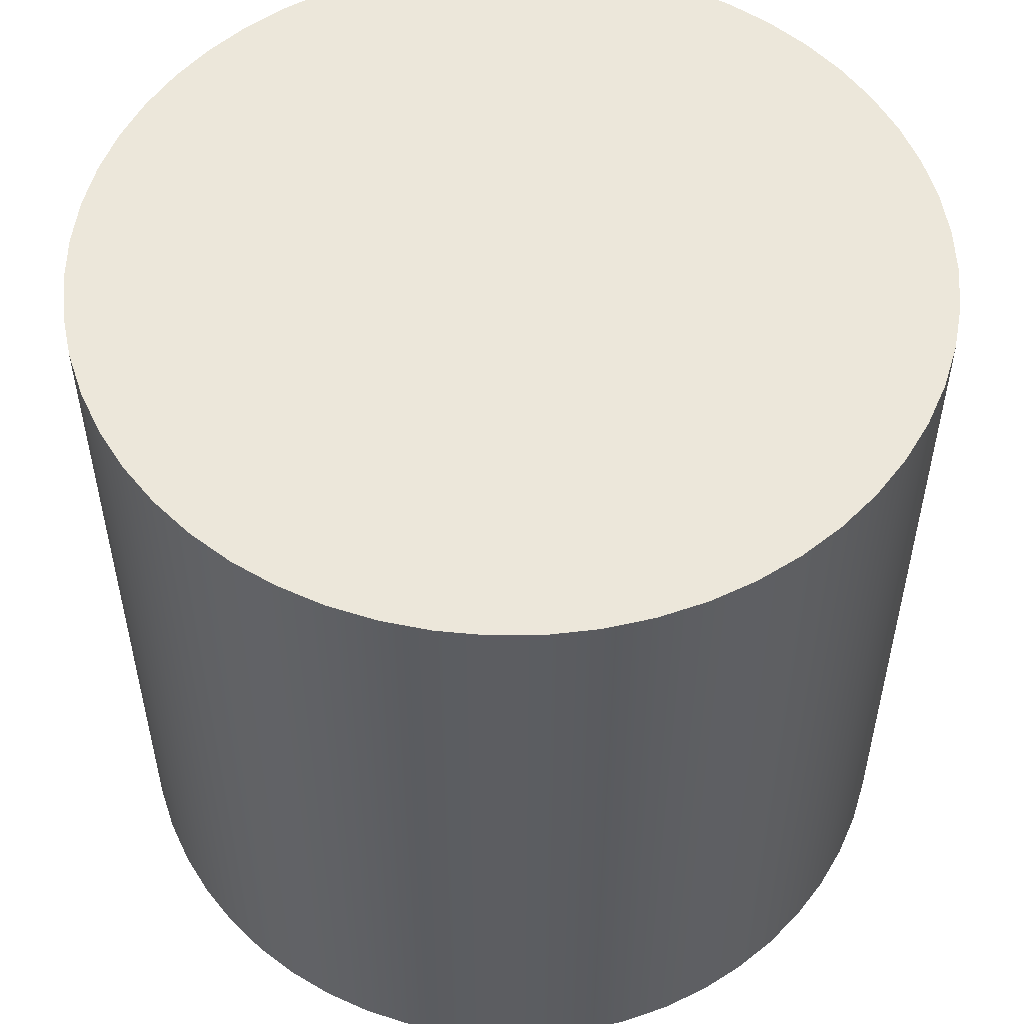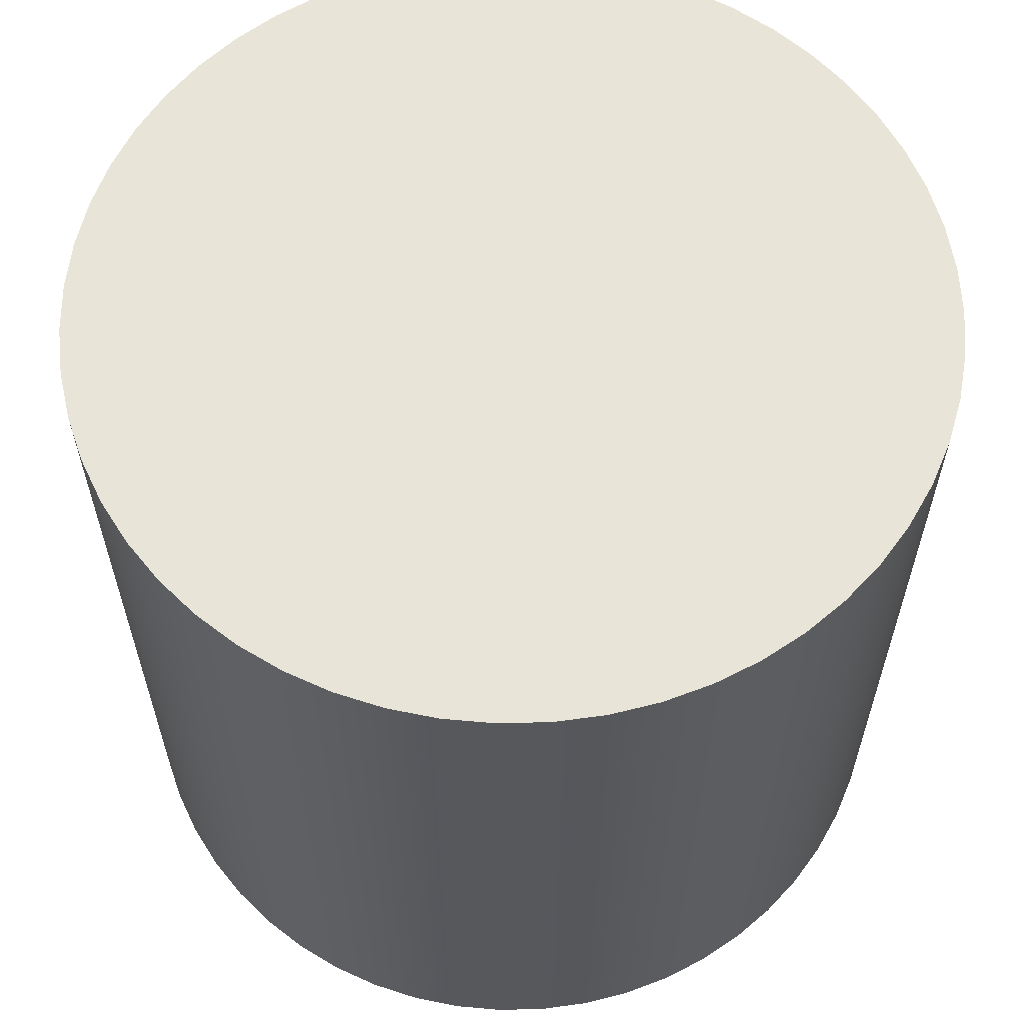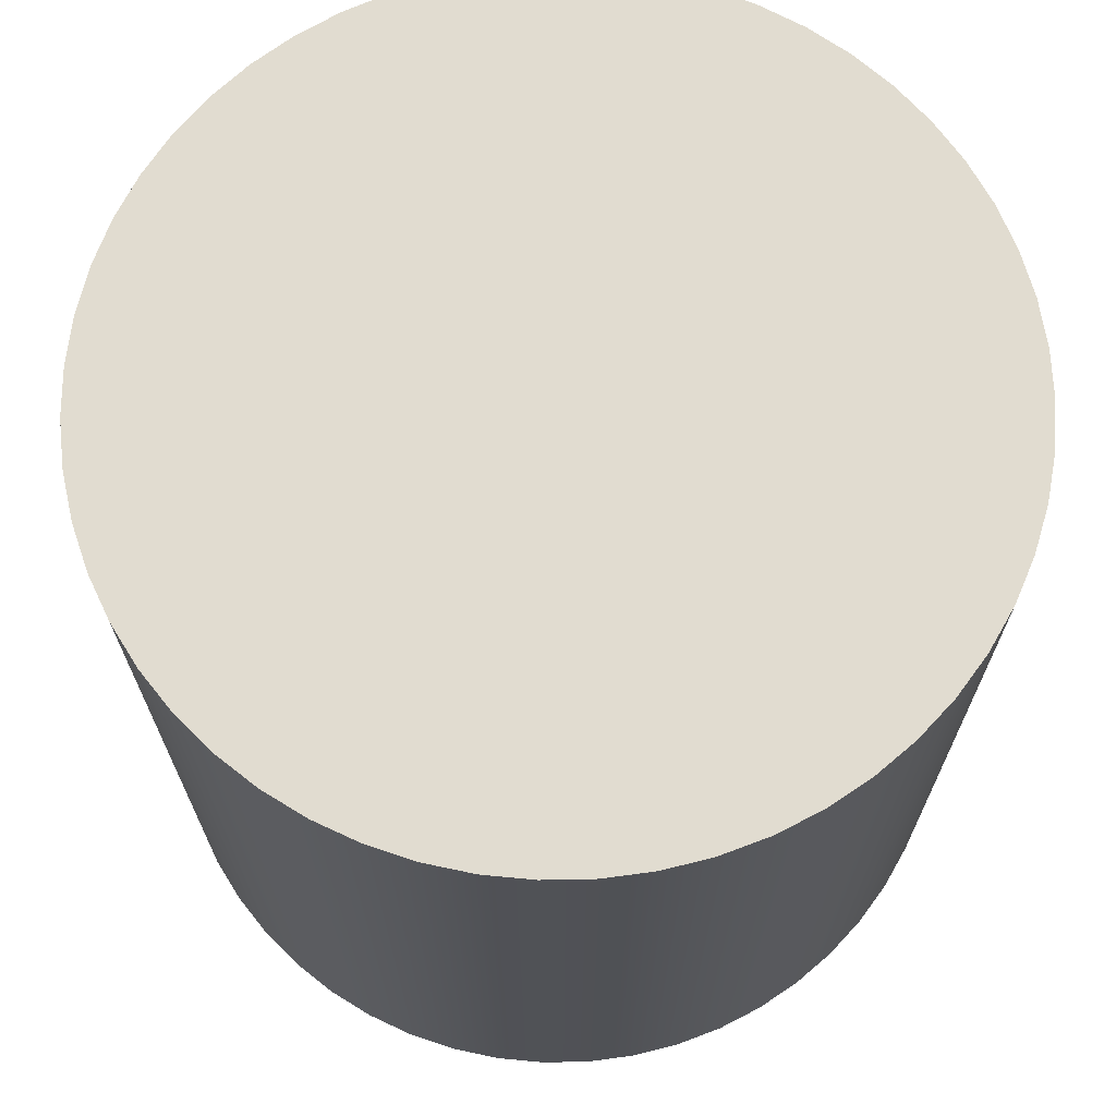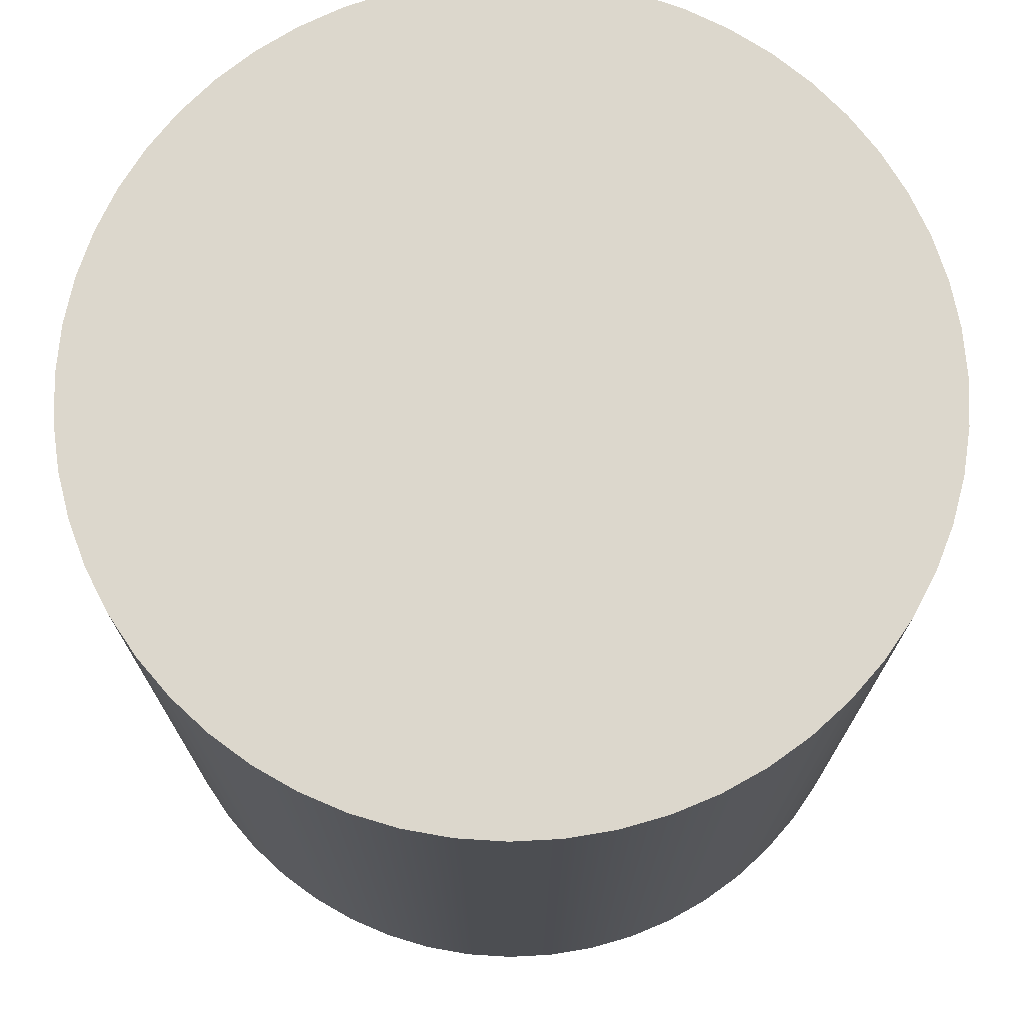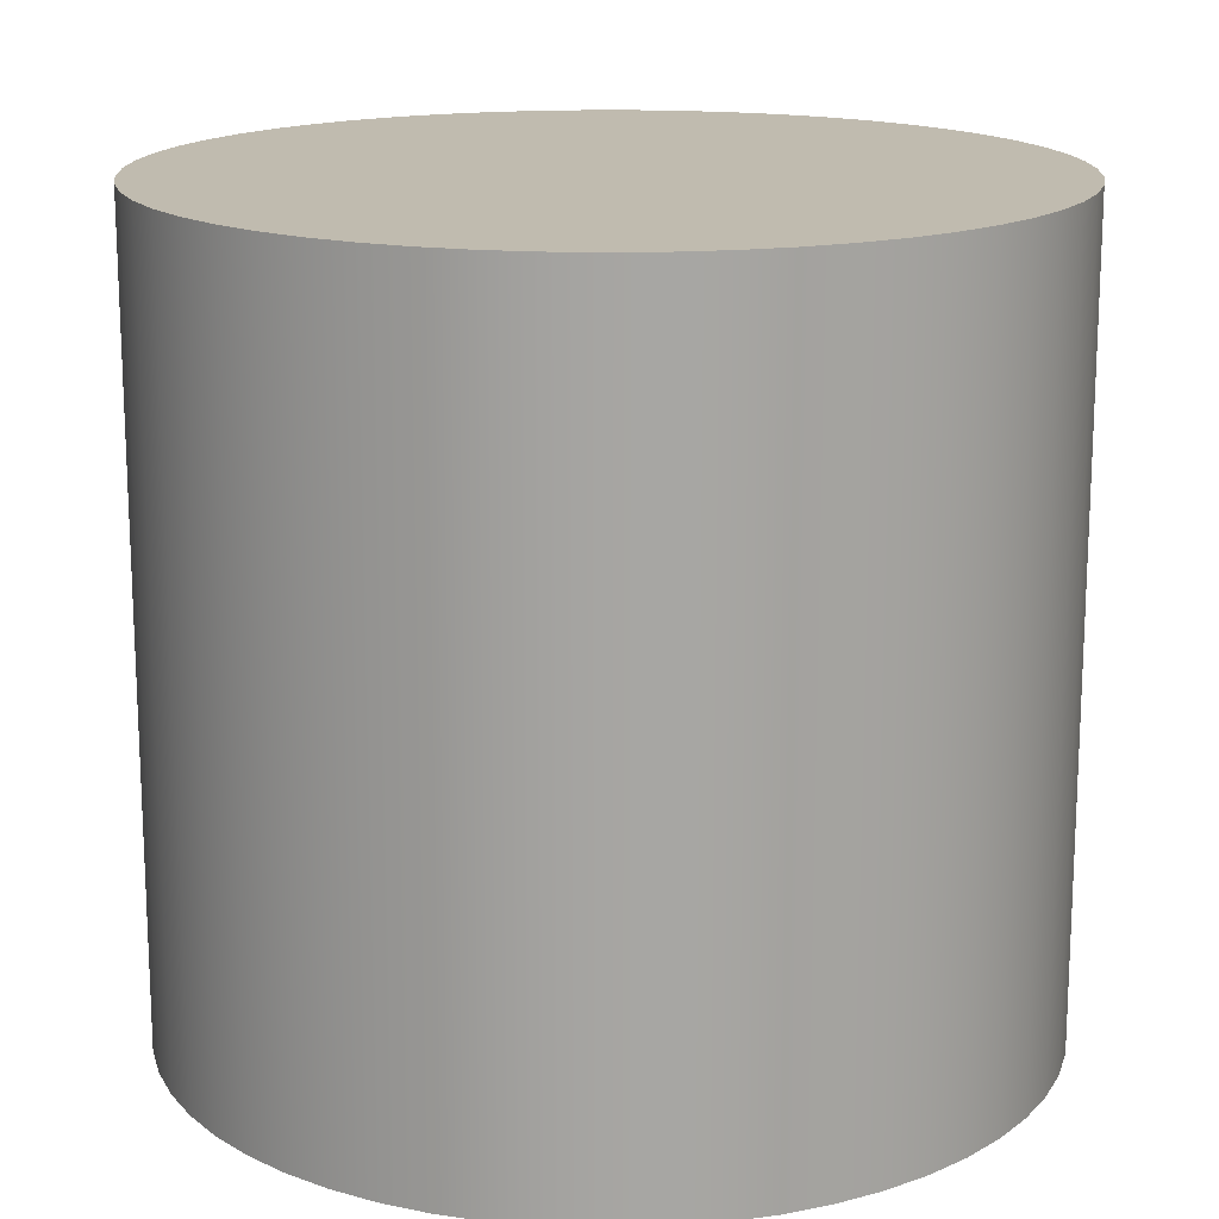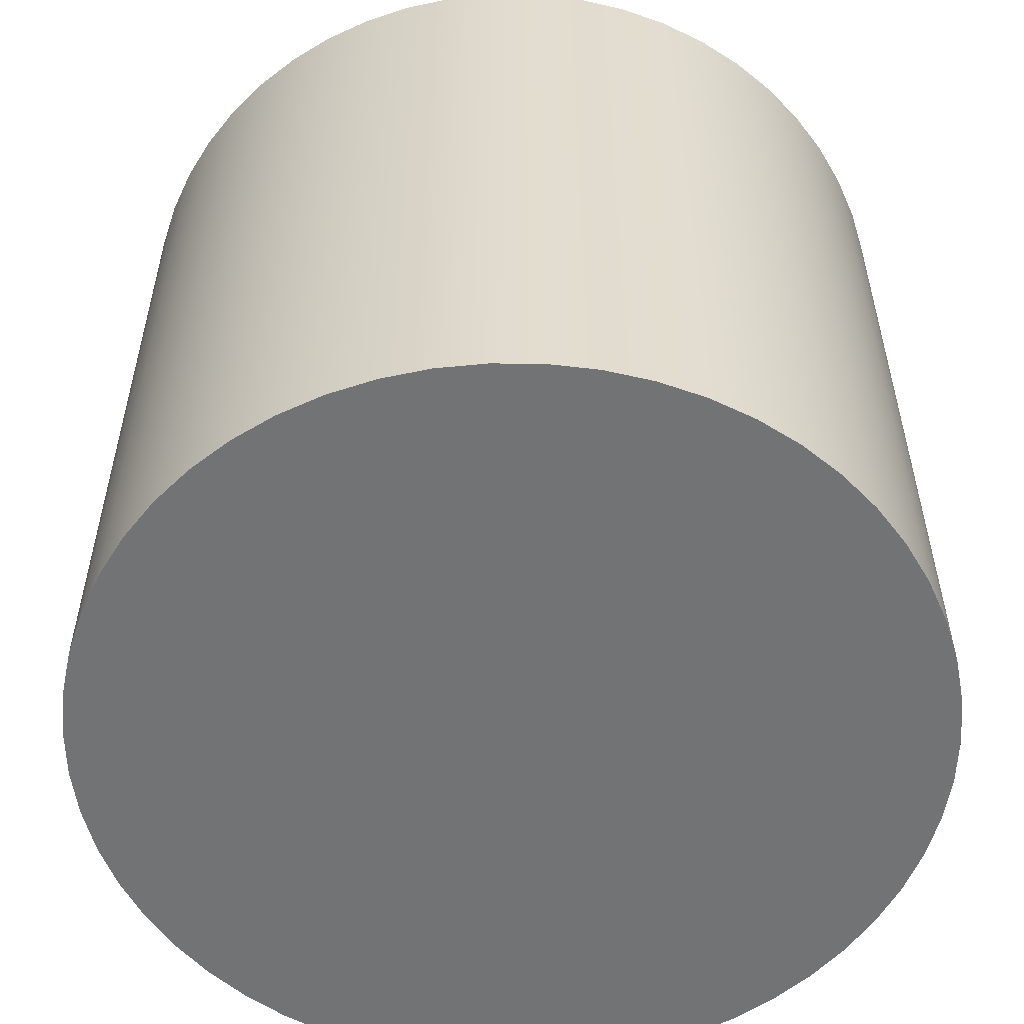
<metadata>
{"format":"obj","ext":"obj","renderer":"f3d","projection":"perspective","resolution":1024,"background":"white","views":[{"elev":53.5,"azim":148.2,"up":"+Z"},{"elev":61.3,"azim":10.1,"up":"+Z"},{"elev":69.4,"azim":75.8,"up":"+Z"},{"elev":73.0,"azim":-161.7,"up":"+Z"},{"elev":16.2,"azim":-96.1,"up":"+Z"},{"elev":-55.7,"azim":10.9,"up":"+Z"}]}
</metadata>
<code>
v -65.75 10 0
v -65.75 10.09 0
v -65.73 10.17 0
v -65.71 10.25 0
v -65.67 10.33 0
v -65.63 10.41 0
v -65.58 10.47 0
v -65.52 10.54 0
v -65.46 10.59 0
v -65.39 10.64 0
v -65.31 10.68 0
v -65.23 10.71 0
v -65.15 10.74 0
v -65.06 10.75 0
v -64.98 10.75 0
v -64.89 10.74 0
v -64.81 10.73 0
v -64.73 10.7 0
v -64.65 10.66 0
v -64.58 10.62 0
v -64.51 10.57 0
v -64.45 10.51 0
v -64.39 10.44 0
v -64.35 10.37 0
v -64.31 10.29 0
v -64.28 10.21 0
v -64.26 10.13 0
v -64.25 10.04 0
v -64.25 9.957 0
v -64.26 9.872 0
v -64.28 9.789 0
v -64.31 9.708 0
v -64.35 9.631 0
v -64.39 9.559 0
v -64.45 9.493 0
v -64.51 9.433 0
v -64.58 9.381 0
v -64.65 9.337 0
v -64.73 9.301 0
v -64.81 9.275 0
v -64.89 9.258 0
v -64.98 9.25 0
v -65.06 9.253 0
v -65.15 9.265 0
v -65.23 9.287 0
v -65.31 9.318 0
v -65.39 9.358 0
v -65.46 9.406 0
v -65.52 9.462 0
v -65.58 9.525 0
v -65.63 9.595 0
v -65.67 9.669 0
v -65.71 9.748 0
v -65.73 9.83 0
v -65.75 9.915 0
v -65.75 10 1.4
v -65.75 10.09 1.4
v -65.73 10.17 1.4
v -65.71 10.25 1.4
v -65.67 10.33 1.4
v -65.63 10.41 1.4
v -65.58 10.47 1.4
v -65.52 10.54 1.4
v -65.46 10.59 1.4
v -65.39 10.64 1.4
v -65.31 10.68 1.4
v -65.23 10.71 1.4
v -65.15 10.74 1.4
v -65.06 10.75 1.4
v -64.98 10.75 1.4
v -64.89 10.74 1.4
v -64.81 10.73 1.4
v -64.73 10.7 1.4
v -64.65 10.66 1.4
v -64.58 10.62 1.4
v -64.51 10.57 1.4
v -64.45 10.51 1.4
v -64.39 10.44 1.4
v -64.35 10.37 1.4
v -64.31 10.29 1.4
v -64.28 10.21 1.4
v -64.26 10.13 1.4
v -64.25 10.04 1.4
v -64.25 9.957 1.4
v -64.26 9.872 1.4
v -64.28 9.789 1.4
v -64.31 9.708 1.4
v -64.35 9.631 1.4
v -64.39 9.559 1.4
v -64.45 9.493 1.4
v -64.51 9.433 1.4
v -64.58 9.381 1.4
v -64.65 9.337 1.4
v -64.73 9.301 1.4
v -64.81 9.275 1.4
v -64.89 9.258 1.4
v -64.98 9.25 1.4
v -65.06 9.253 1.4
v -65.15 9.265 1.4
v -65.23 9.287 1.4
v -65.31 9.318 1.4
v -65.39 9.358 1.4
v -65.46 9.406 1.4
v -65.52 9.462 1.4
v -65.58 9.525 1.4
v -65.63 9.595 1.4
v -65.67 9.669 1.4
v -65.71 9.748 1.4
v -65.73 9.83 1.4
v -65.75 9.915 1.4
v -65.75 10 0
v -65.75 9.915 0
v -65.73 9.83 0
v -65.71 9.748 0
v -65.67 9.669 0
v -65.63 9.595 0
v -65.58 9.525 0
v -65.52 9.462 0
v -65.46 9.406 0
v -65.39 9.358 0
v -65.31 9.318 0
v -65.23 9.287 0
v -65.15 9.265 0
v -65.06 9.253 0
v -64.98 9.25 0
v -64.89 9.258 0
v -64.81 9.275 0
v -64.73 9.301 0
v -64.65 9.337 0
v -64.58 9.381 0
v -64.51 9.433 0
v -64.45 9.493 0
v -64.39 9.559 0
v -64.35 9.631 0
v -64.31 9.708 0
v -64.28 9.789 0
v -64.26 9.872 0
v -64.25 9.957 0
v -64.25 10.04 0
v -64.26 10.13 0
v -64.28 10.21 0
v -64.31 10.29 0
v -64.35 10.37 0
v -64.39 10.44 0
v -64.45 10.51 0
v -64.51 10.57 0
v -64.58 10.62 0
v -64.65 10.66 0
v -64.73 10.7 0
v -64.81 10.73 0
v -64.89 10.74 0
v -64.98 10.75 0
v -65.06 10.75 0
v -65.15 10.74 0
v -65.23 10.71 0
v -65.31 10.68 0
v -65.39 10.64 0
v -65.46 10.59 0
v -65.52 10.54 0
v -65.58 10.47 0
v -65.63 10.41 0
v -65.67 10.33 0
v -65.71 10.25 0
v -65.73 10.17 0
v -65.75 10.09 0
v -65.75 10 0
v -65.75 10 1.4
v -65.75 10 1.4
v -65.75 9.915 1.4
v -65.73 9.83 1.4
v -65.71 9.748 1.4
v -65.67 9.669 1.4
v -65.63 9.595 1.4
v -65.58 9.525 1.4
v -65.52 9.462 1.4
v -65.46 9.406 1.4
v -65.39 9.358 1.4
v -65.31 9.318 1.4
v -65.23 9.287 1.4
v -65.15 9.265 1.4
v -65.06 9.253 1.4
v -64.98 9.25 1.4
v -64.89 9.258 1.4
v -64.81 9.275 1.4
v -64.73 9.301 1.4
v -64.65 9.337 1.4
v -64.58 9.381 1.4
v -64.51 9.433 1.4
v -64.45 9.493 1.4
v -64.39 9.559 1.4
v -64.35 9.631 1.4
v -64.31 9.708 1.4
v -64.28 9.789 1.4
v -64.26 9.872 1.4
v -64.25 9.957 1.4
v -64.25 10.04 1.4
v -64.26 10.13 1.4
v -64.28 10.21 1.4
v -64.31 10.29 1.4
v -64.35 10.37 1.4
v -64.39 10.44 1.4
v -64.45 10.51 1.4
v -64.51 10.57 1.4
v -64.58 10.62 1.4
v -64.65 10.66 1.4
v -64.73 10.7 1.4
v -64.81 10.73 1.4
v -64.89 10.74 1.4
v -64.98 10.75 1.4
v -65.06 10.75 1.4
v -65.15 10.74 1.4
v -65.23 10.71 1.4
v -65.31 10.68 1.4
v -65.39 10.64 1.4
v -65.46 10.59 1.4
v -65.52 10.54 1.4
v -65.58 10.47 1.4
v -65.63 10.41 1.4
v -65.67 10.33 1.4
v -65.71 10.25 1.4
v -65.73 10.17 1.4
v -65.75 10.09 1.4
f 2 28 1
f 1 28 29
f 1 29 55
f 55 29 30
f 55 30 54
f 54 30 31
f 54 31 53
f 53 31 32
f 53 32 52
f 52 32 33
f 52 33 51
f 51 33 34
f 51 34 50
f 50 34 35
f 50 35 49
f 49 35 36
f 49 36 48
f 48 36 37
f 48 37 47
f 47 37 38
f 47 38 46
f 46 38 39
f 46 39 45
f 45 39 40
f 45 40 44
f 44 40 41
f 44 41 43
f 43 41 42
f 28 2 27
f 27 2 3
f 27 3 26
f 26 3 4
f 26 4 25
f 25 4 5
f 25 5 24
f 24 5 6
f 24 6 23
f 23 6 7
f 23 7 22
f 22 7 8
f 22 8 21
f 21 8 9
f 21 9 20
f 20 9 10
f 20 10 19
f 19 10 11
f 19 11 18
f 18 11 12
f 18 12 17
f 17 12 13
f 17 13 16
f 16 13 14
f 16 14 15
f 57 165 56
f 56 165 166
f 167 111 110
f 110 111 112
f 110 112 109
f 109 112 113
f 109 113 108
f 108 113 114
f 108 114 107
f 107 114 115
f 107 115 106
f 106 115 116
f 106 116 105
f 105 116 117
f 105 117 104
f 104 117 118
f 104 118 103
f 103 118 119
f 103 119 102
f 102 119 120
f 102 120 101
f 101 120 121
f 101 121 100
f 100 121 122
f 100 122 99
f 99 122 123
f 99 123 98
f 98 123 124
f 98 124 97
f 97 124 125
f 97 125 96
f 96 125 126
f 96 126 95
f 95 126 127
f 95 127 94
f 94 127 128
f 94 128 93
f 93 128 129
f 93 129 92
f 92 129 130
f 92 130 91
f 91 130 131
f 91 131 90
f 90 131 132
f 90 132 89
f 89 132 133
f 89 133 88
f 88 133 134
f 88 134 87
f 87 134 135
f 87 135 86
f 86 135 136
f 86 136 85
f 85 136 137
f 85 137 84
f 84 137 138
f 84 138 83
f 83 138 139
f 83 139 82
f 82 139 140
f 82 140 81
f 81 140 141
f 81 141 80
f 80 141 142
f 80 142 79
f 79 142 143
f 79 143 78
f 78 143 144
f 78 144 77
f 77 144 145
f 77 145 76
f 76 145 146
f 76 146 75
f 75 146 147
f 75 147 74
f 74 147 148
f 74 148 73
f 73 148 149
f 73 149 72
f 72 149 150
f 72 150 71
f 71 150 151
f 71 151 70
f 70 151 152
f 70 152 69
f 69 152 153
f 69 153 68
f 68 153 154
f 68 154 67
f 67 154 155
f 67 155 66
f 66 155 156
f 66 156 65
f 65 156 157
f 65 157 64
f 64 157 158
f 64 158 63
f 63 158 159
f 63 159 62
f 62 159 160
f 62 160 61
f 61 160 161
f 61 161 60
f 60 161 162
f 60 162 59
f 59 162 163
f 59 163 58
f 58 163 164
f 58 164 57
f 57 164 165
f 169 195 168
f 168 195 196
f 168 196 222
f 222 196 197
f 222 197 221
f 221 197 198
f 221 198 220
f 220 198 199
f 220 199 219
f 219 199 200
f 219 200 218
f 218 200 201
f 218 201 217
f 217 201 202
f 217 202 216
f 216 202 203
f 216 203 215
f 215 203 204
f 215 204 214
f 214 204 205
f 214 205 213
f 213 205 206
f 213 206 212
f 212 206 207
f 212 207 211
f 211 207 208
f 211 208 210
f 210 208 209
f 195 169 194
f 194 169 170
f 194 170 193
f 193 170 171
f 193 171 192
f 192 171 172
f 192 172 191
f 191 172 173
f 191 173 190
f 190 173 174
f 190 174 189
f 189 174 175
f 189 175 188
f 188 175 176
f 188 176 187
f 187 176 177
f 187 177 186
f 186 177 178
f 186 178 185
f 185 178 179
f 185 179 184
f 184 179 180
f 184 180 183
f 183 180 181
f 183 181 182

</code>
